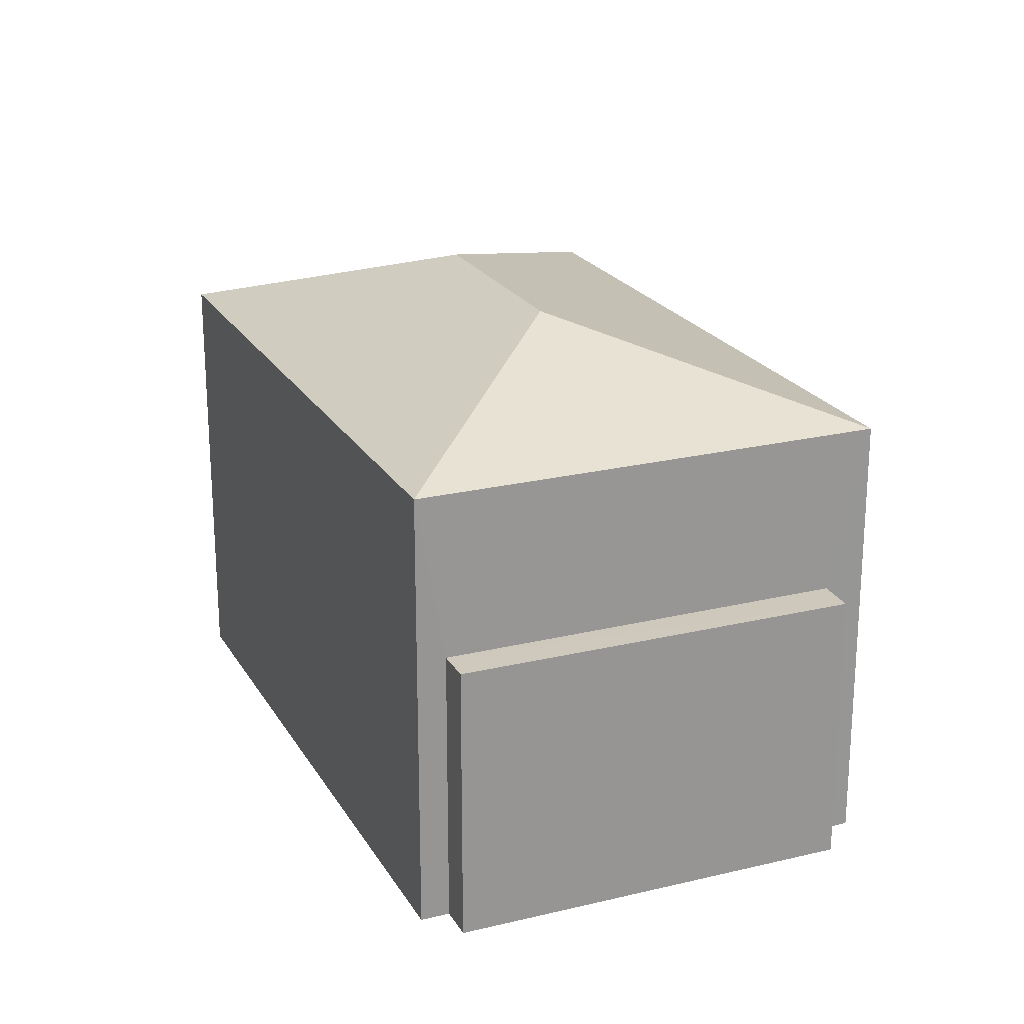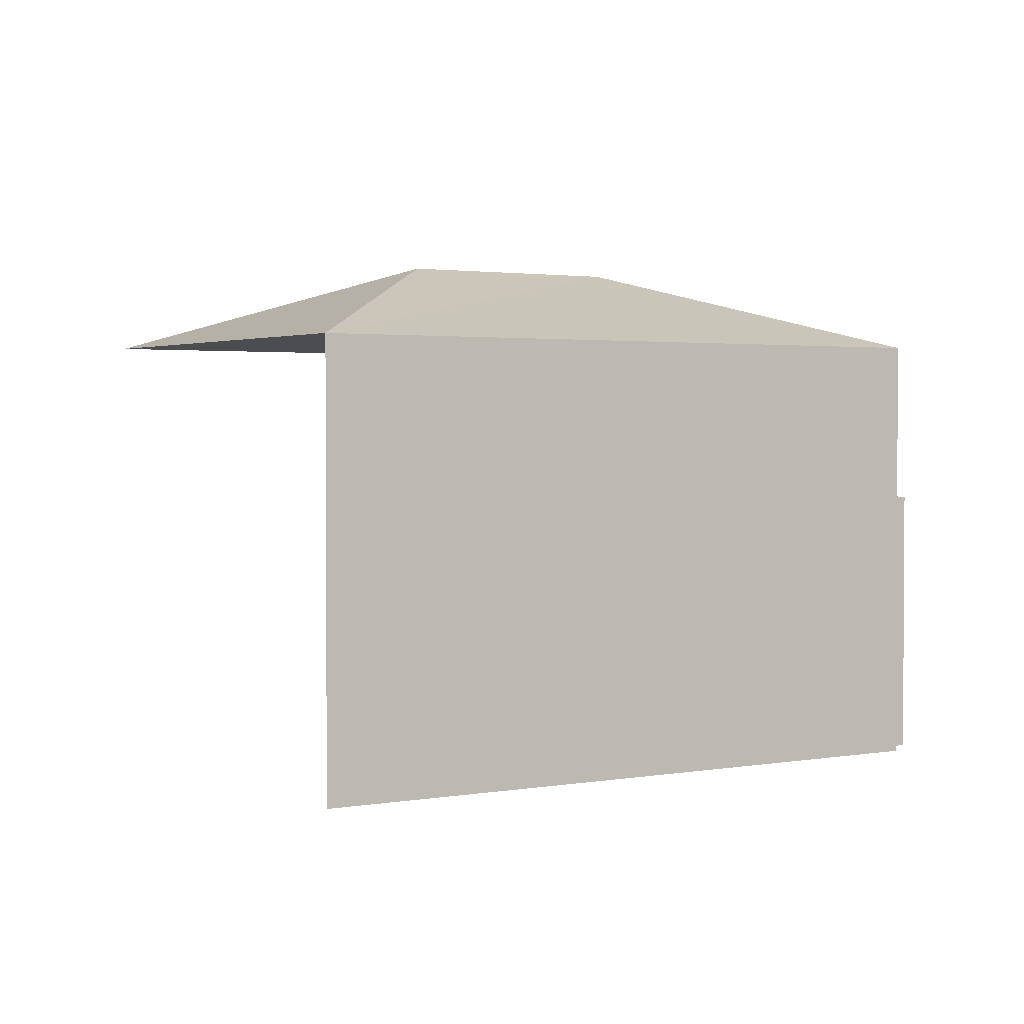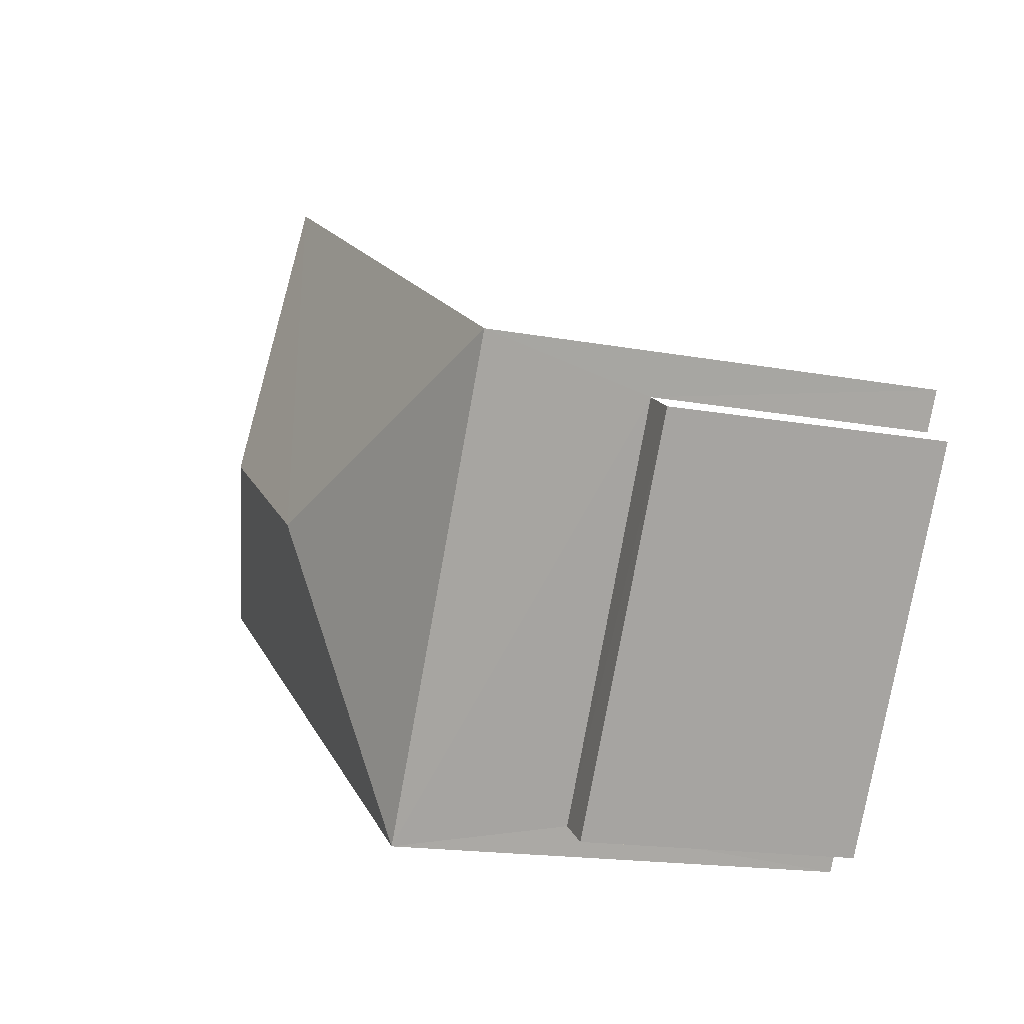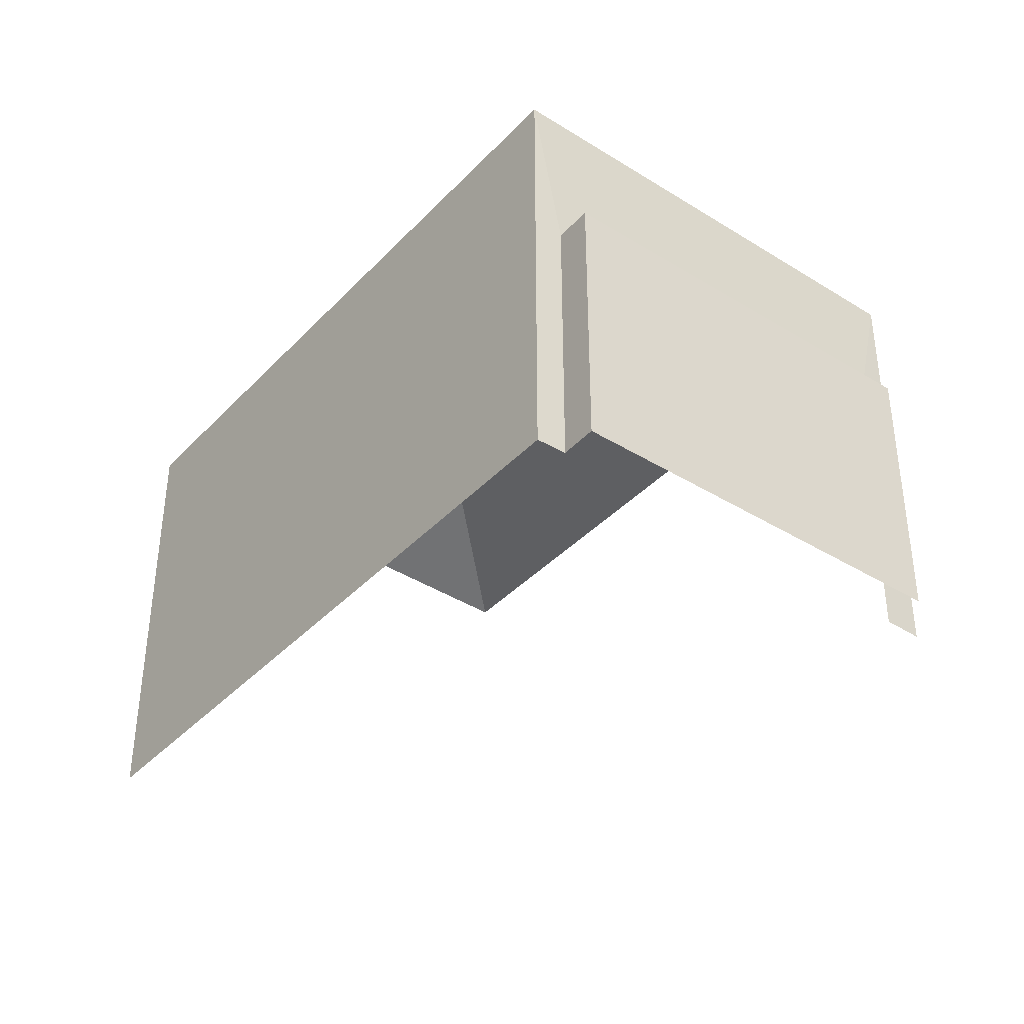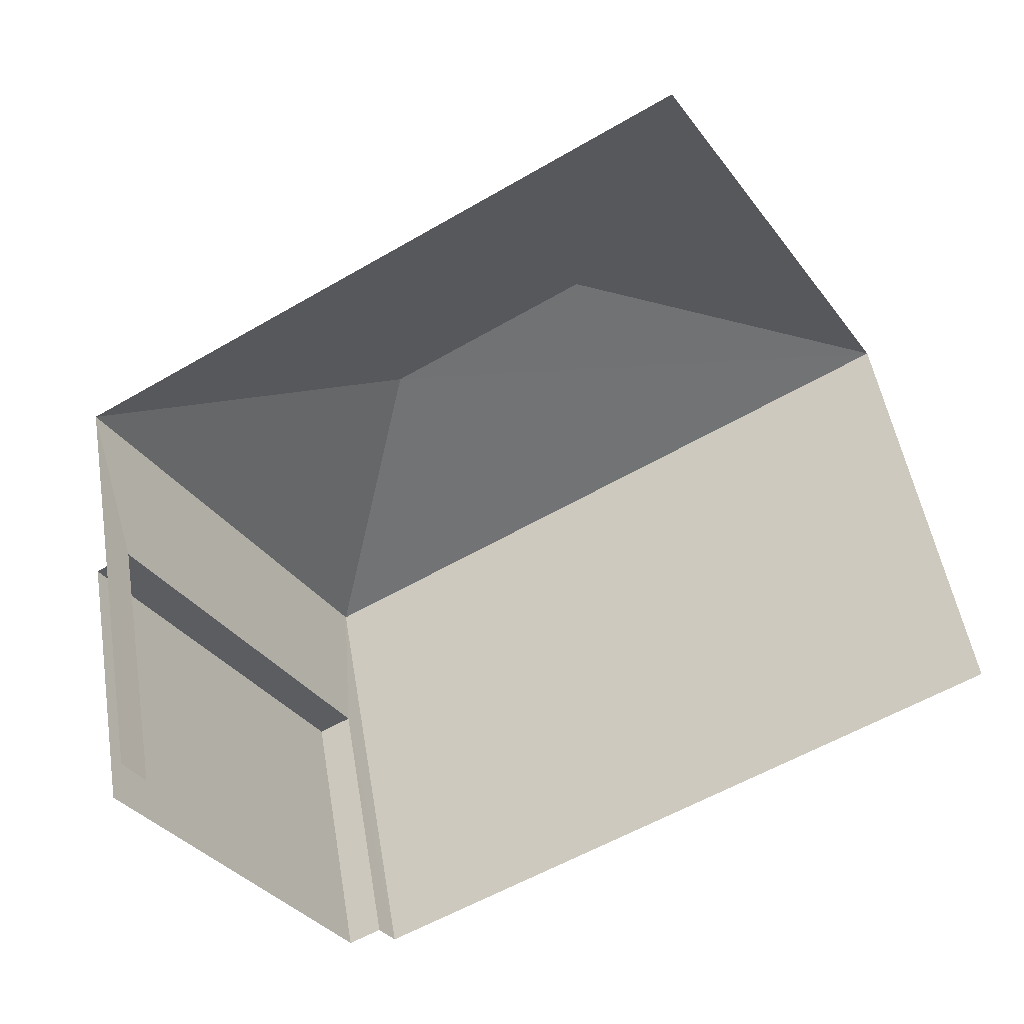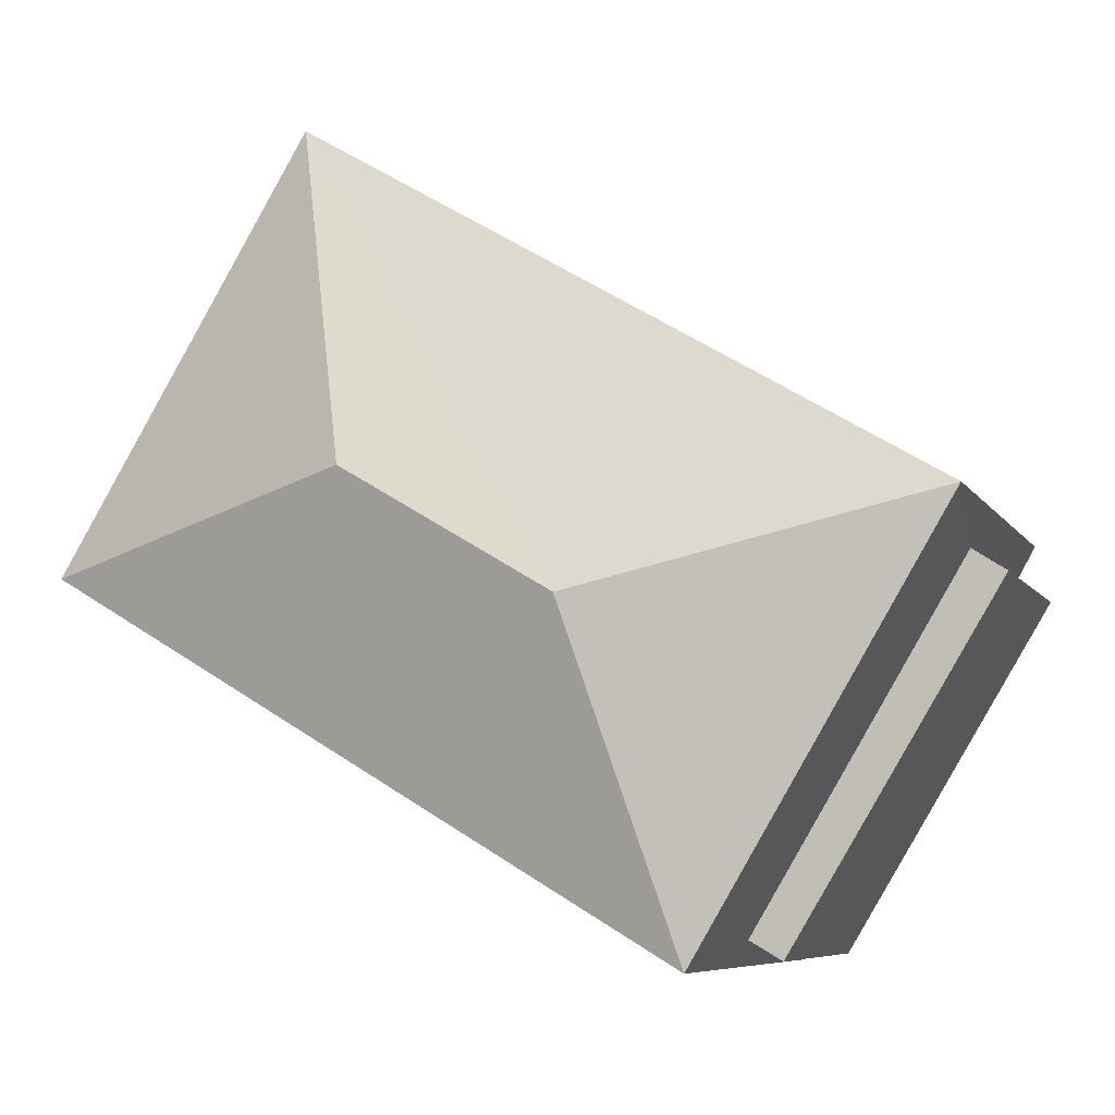
<metadata>
{"format":"obj","ext":"obj","renderer":"f3d","projection":"perspective","resolution":1024,"background":"white","views":[{"elev":22.1,"azim":36.2,"up":"+Z"},{"elev":2.1,"azim":-63.1,"up":"+Z"},{"elev":-17.1,"azim":69.7,"up":"+Y"},{"elev":-39.3,"azim":21.1,"up":"+Z"},{"elev":50.9,"azim":170.6,"up":"+Y"},{"elev":-7.3,"azim":18.4,"up":"+Y"}]}
</metadata>
<code>
v -2.208e+05 -1.25e+05 27.5
v -2.208e+05 -1.25e+05 27.5
v -2.208e+05 -1.25e+05 27.5
v -2.209e+05 -1.25e+05 27.5
v -2.208e+05 -1.25e+05 27.5
v -2.208e+05 -1.25e+05 27.5
v -2.208e+05 -1.25e+05 27.5
v -2.208e+05 -1.25e+05 27.5
v -2.208e+05 -1.25e+05 31.4
v -2.208e+05 -1.25e+05 31.4
v -2.208e+05 -1.25e+05 31.4
v -2.208e+05 -1.25e+05 31.4
v -2.208e+05 -1.25e+05 34.84
v -2.208e+05 -1.25e+05 33.69
v -2.208e+05 -1.25e+05 34.84
v -2.208e+05 -1.25e+05 33.69
v -2.208e+05 -1.25e+05 33.69
v -2.209e+05 -1.25e+05 33.69
f 1 2 3
f 3 2 4
f 4 5 6
f 5 2 7
f 5 7 8
f 4 2 5
f 14 3 4
f 18 14 4
f 14 1 3
f 14 16 1
f 12 11 7
f 2 12 7
f 9 10 11
f 12 9 11
f 13 14 15
f 13 16 14
f 13 17 16
f 15 14 18
f 18 17 13
f 15 18 13
f 11 8 7
f 11 10 8
f 5 8 10
f 9 5 10
f 18 4 6
f 17 18 6
f 9 6 5
f 6 9 17
f 2 1 12
f 16 17 12
f 1 16 12
f 12 17 9

</code>
